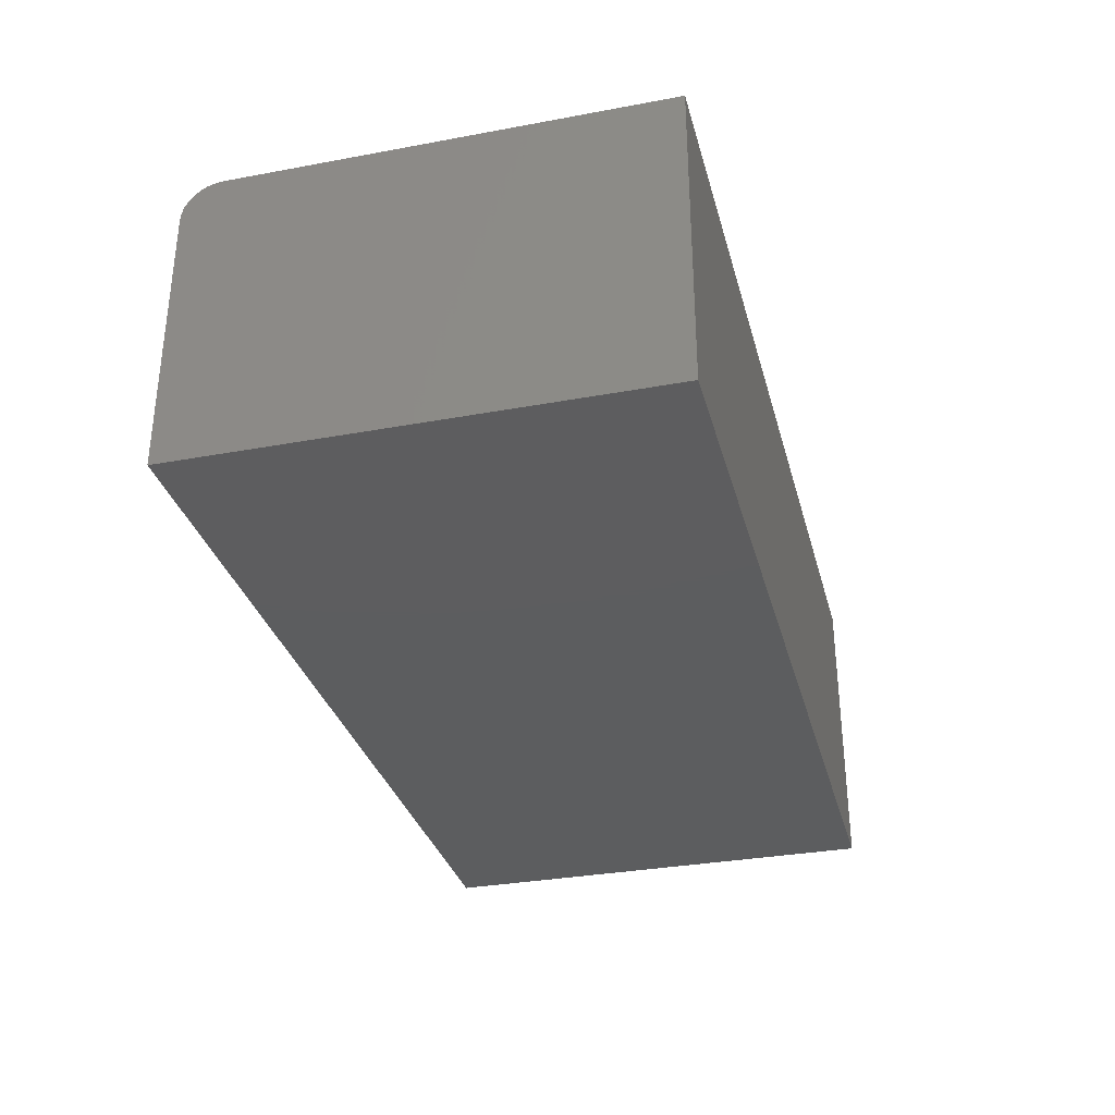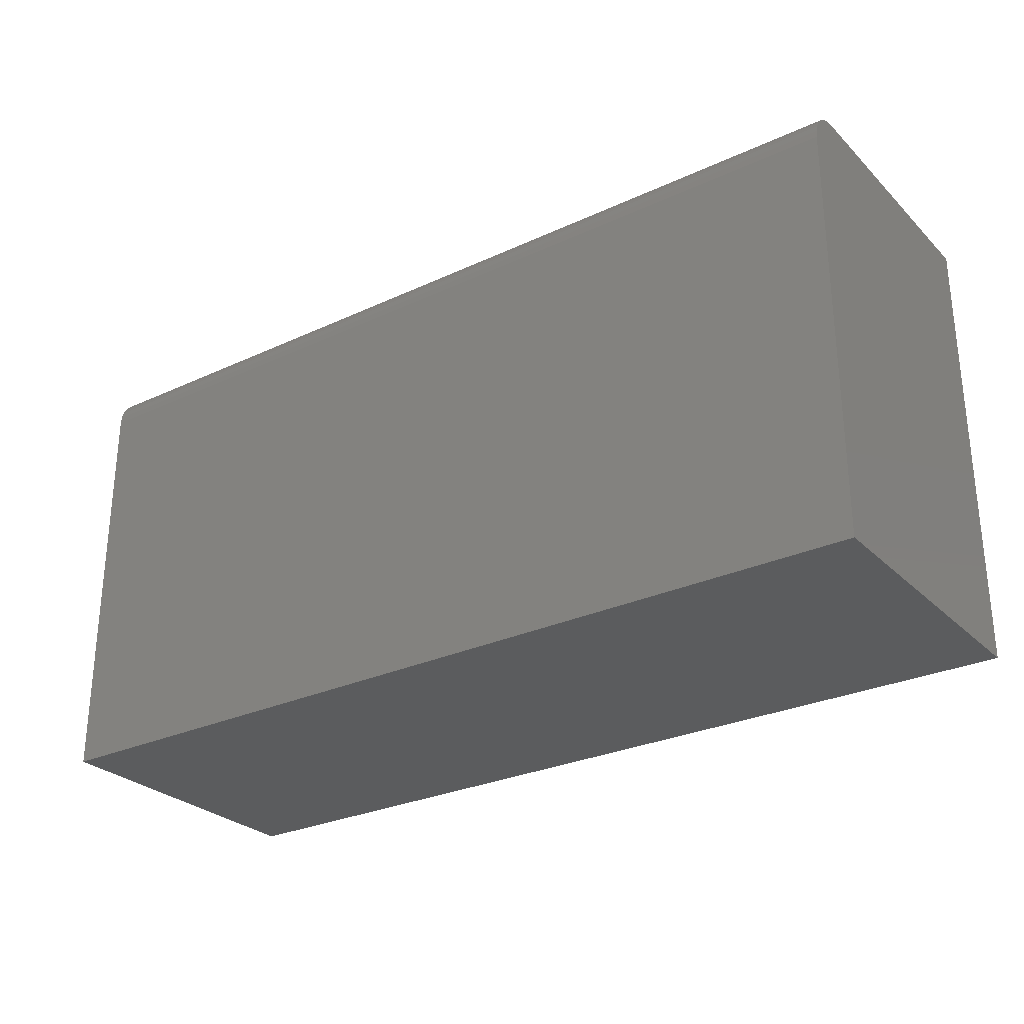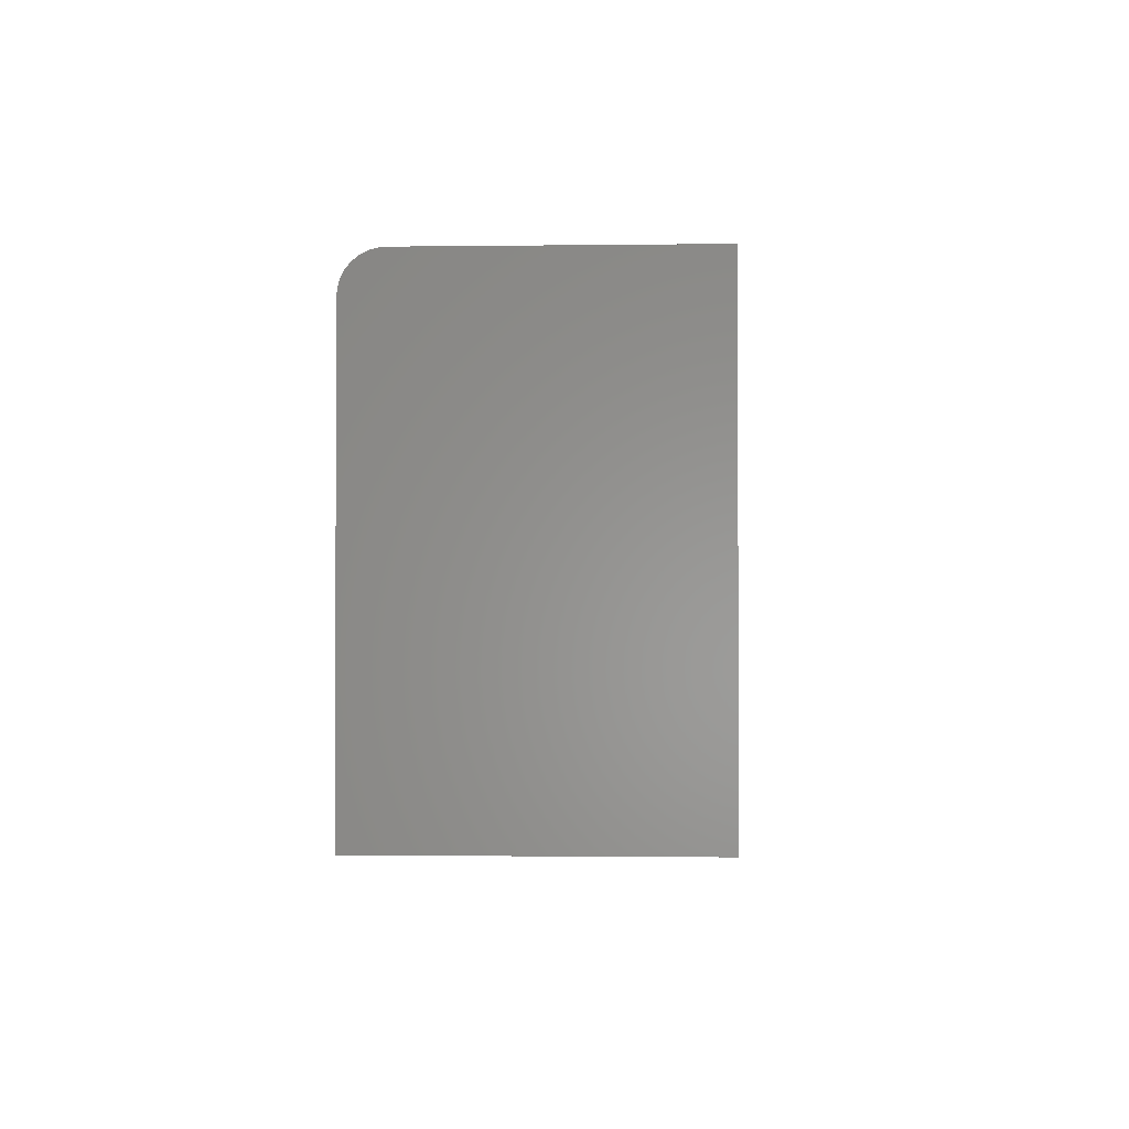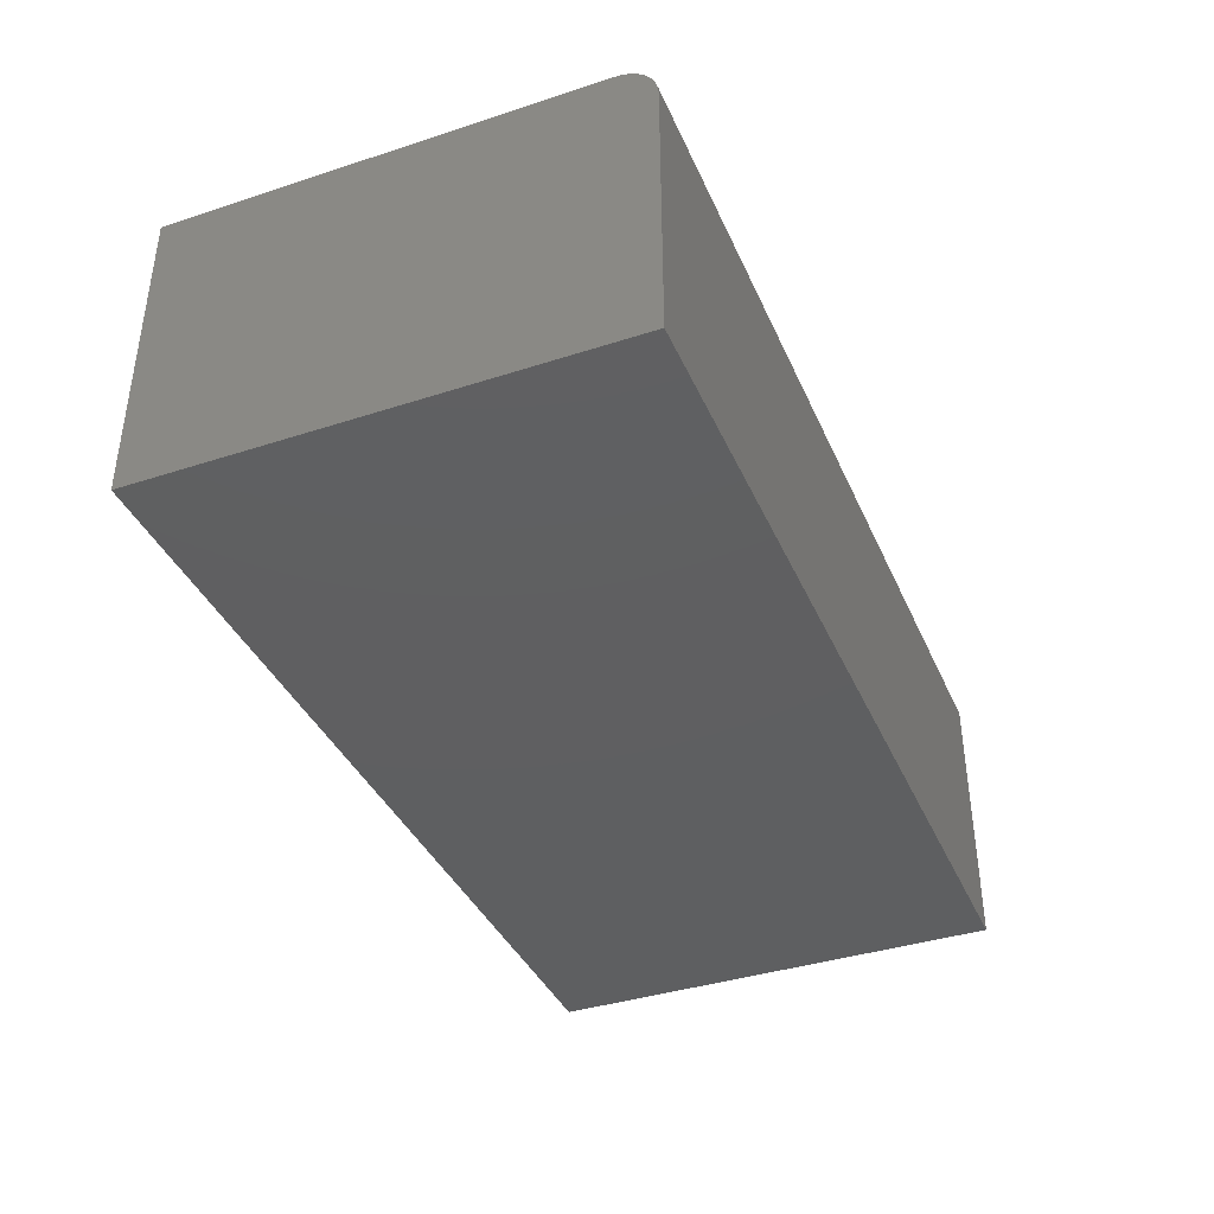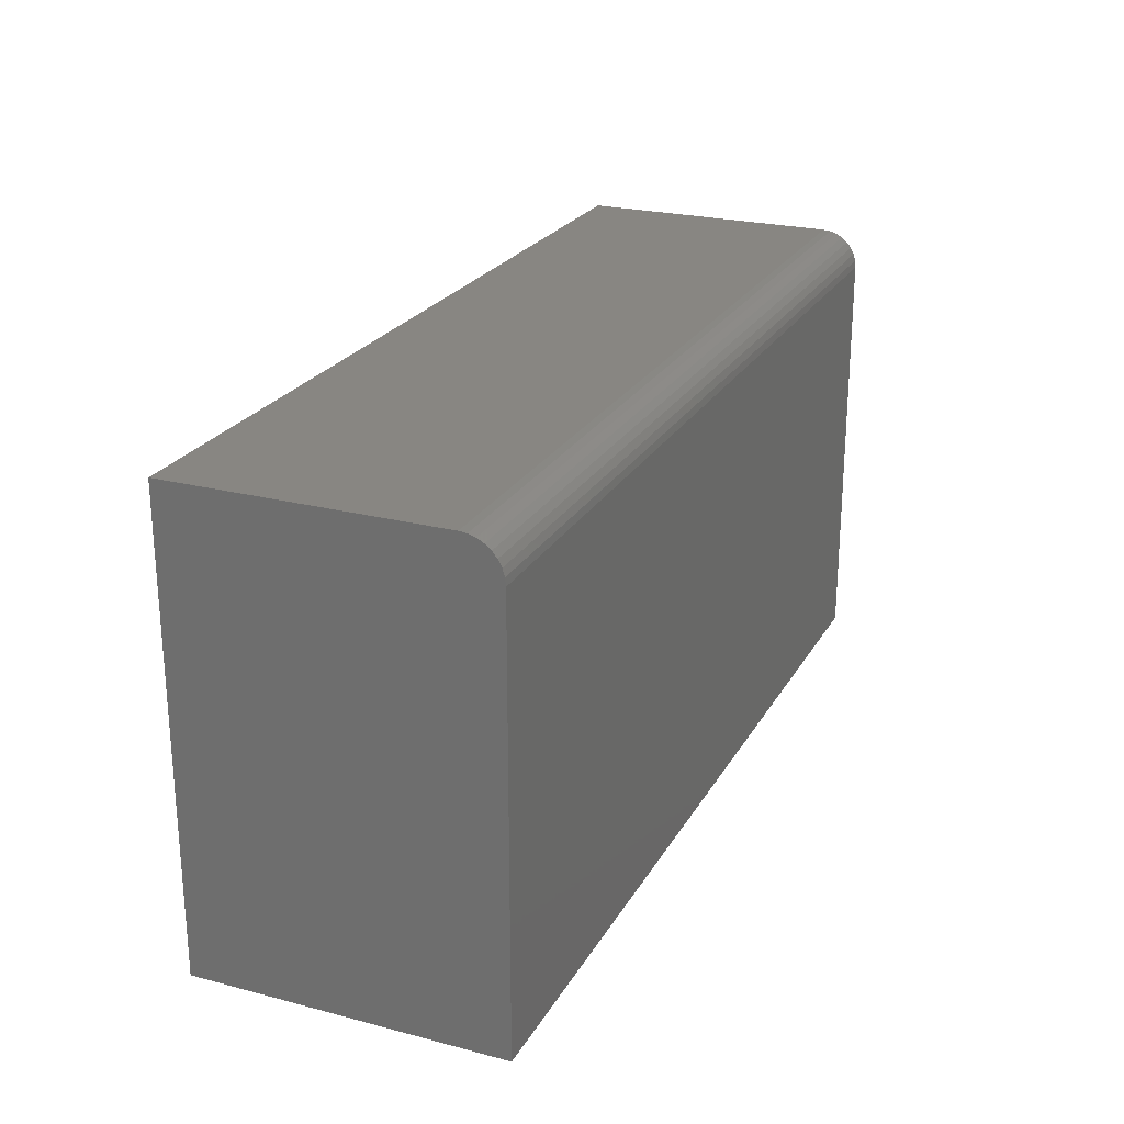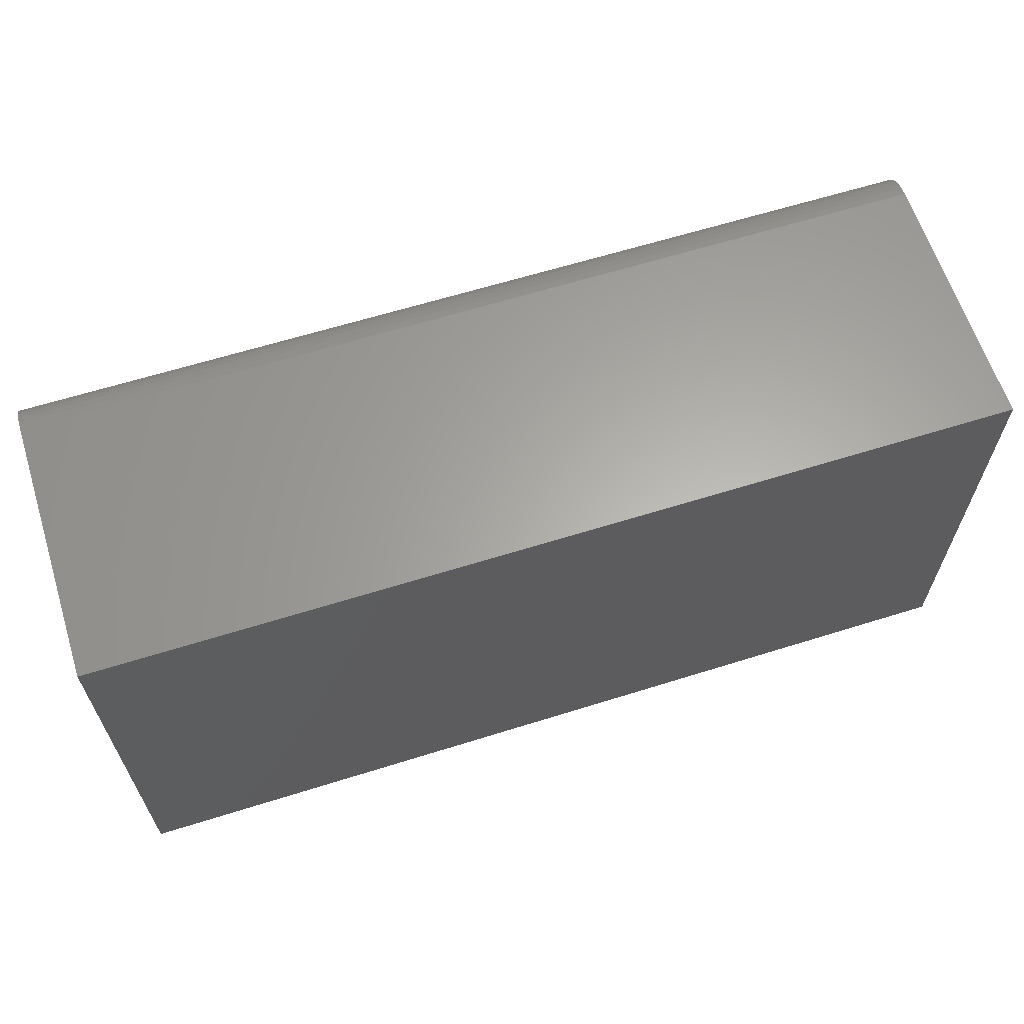
<metadata>
{"format":"stl","ext":"stl","renderer":"f3d","projection":"perspective","resolution":1024,"background":"white","views":[{"elev":-32.2,"azim":-75.5,"up":"+Z"},{"elev":-28.1,"azim":35.1,"up":"+Y"},{"elev":-1.4,"azim":92.7,"up":"+Y"},{"elev":-38.7,"azim":112.2,"up":"+Z"},{"elev":23.9,"azim":-66.7,"up":"+Y"},{"elev":63.0,"azim":162.4,"up":"+Y"}]}
</metadata>
<code>
# stl→obj: 24 verts, 44 faces
v -0.75 -0.375 0.5
v 0.75 -0.375 0.5
v -0.75 0.3204 0.5
v 0.75 0.3204 0.5
v -0.75 0.3326 0.4988
v -0.75 0.3443 0.4952
v -0.75 0.3551 0.4895
v -0.75 0.3646 0.4817
v -0.75 0.3724 0.4722
v -0.75 0.3781 0.4614
v -0.75 0.3817 0.4497
v -0.75 0.3829 0.4375
v -0.75 0.3829 0
v -0.75 -0.375 0
v 0.75 0.3829 0.4375
v 0.75 0.3829 0
v 0.75 0.3817 0.4497
v 0.75 0.3781 0.4614
v 0.75 0.3724 0.4722
v 0.75 0.3646 0.4817
v 0.75 0.3551 0.4895
v 0.75 0.3443 0.4952
v 0.75 0.3326 0.4988
v 0.75 -0.375 0
f 1 2 3
f 3 2 4
f 3 5 6
f 3 6 7
f 3 7 8
f 3 8 9
f 3 9 10
f 3 10 11
f 3 11 12
f 3 12 13
f 3 13 14
f 3 14 1
f 15 16 12
f 12 16 13
f 16 15 17
f 16 17 18
f 16 18 19
f 16 19 20
f 16 20 21
f 16 21 22
f 16 22 23
f 16 23 4
f 16 4 2
f 16 2 24
f 15 12 17
f 17 12 11
f 17 11 18
f 18 11 10
f 18 10 19
f 19 10 9
f 19 9 20
f 20 9 8
f 20 8 21
f 21 8 7
f 21 7 22
f 22 7 6
f 22 6 23
f 23 6 5
f 23 5 4
f 4 5 3
f 14 13 24
f 24 13 16
f 1 14 2
f 2 14 24

</code>
